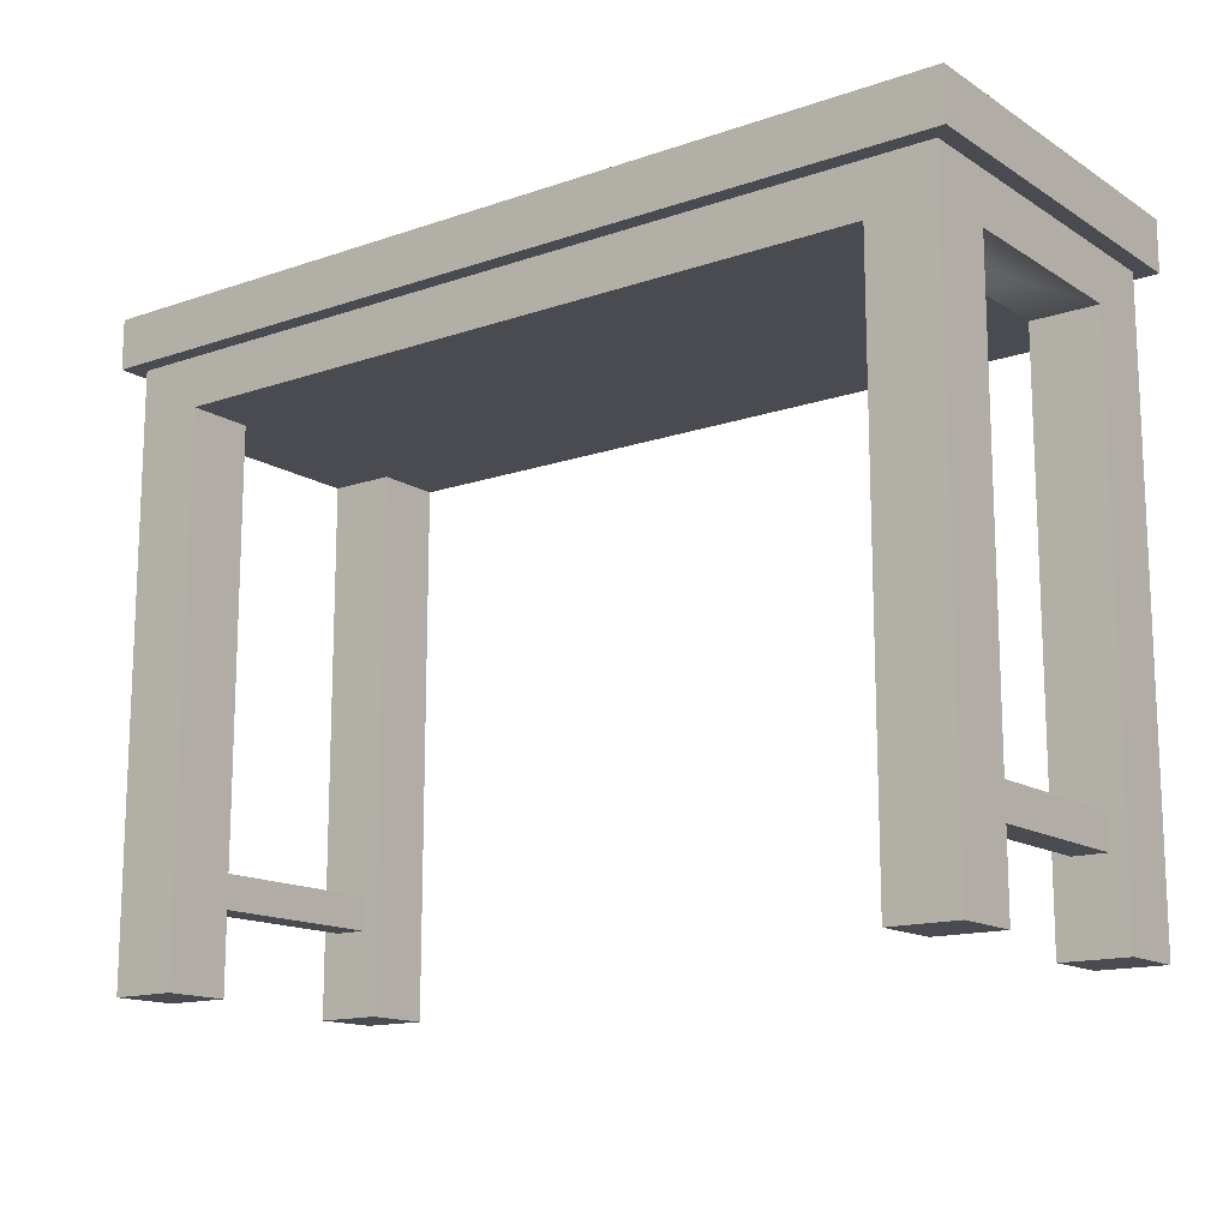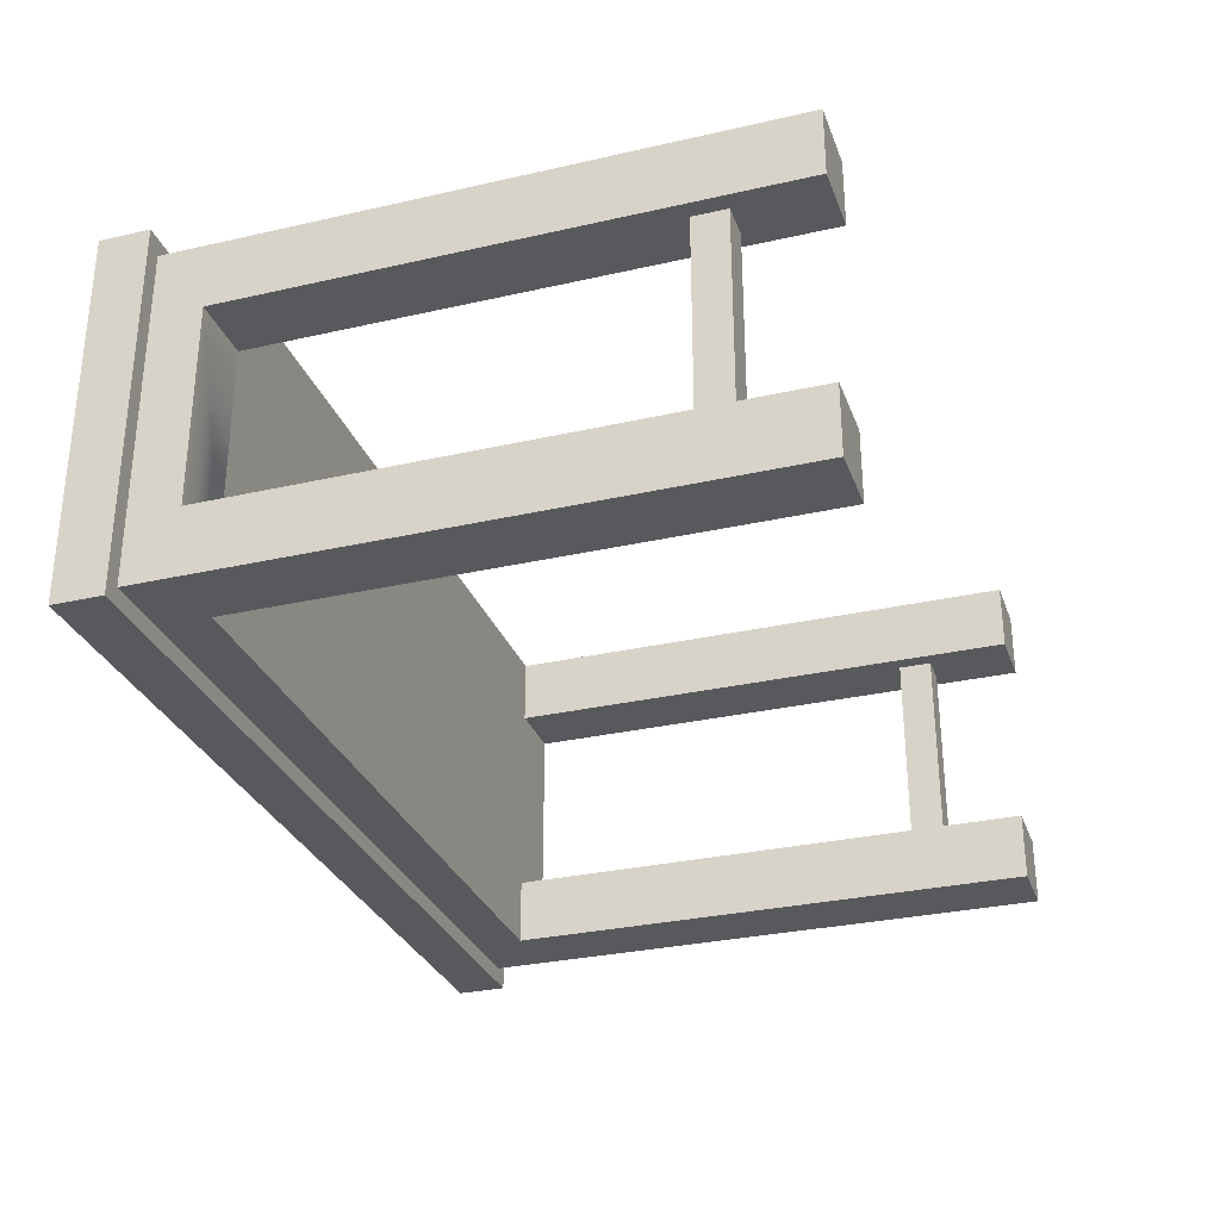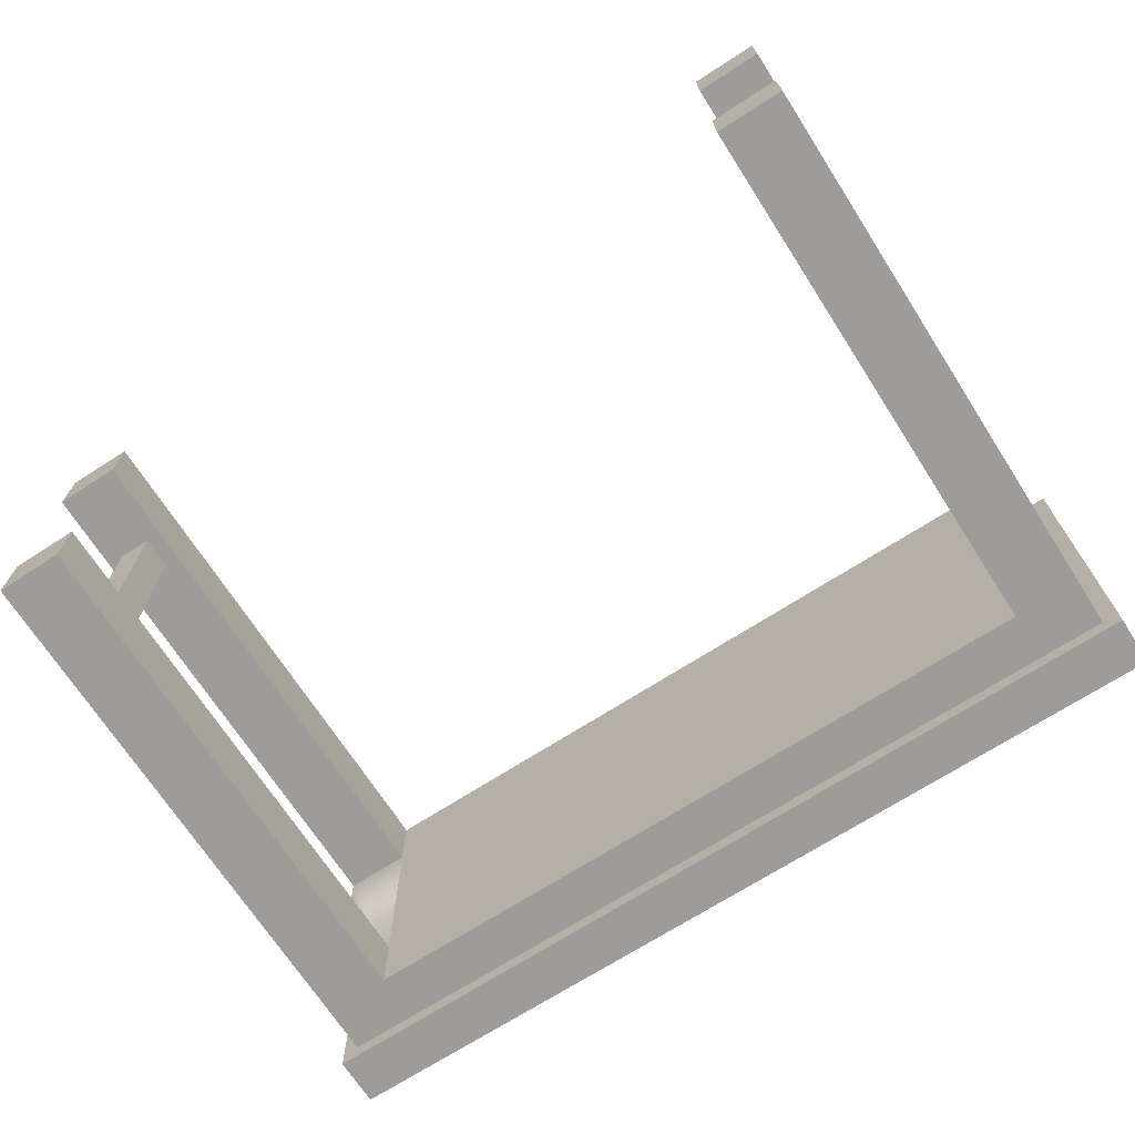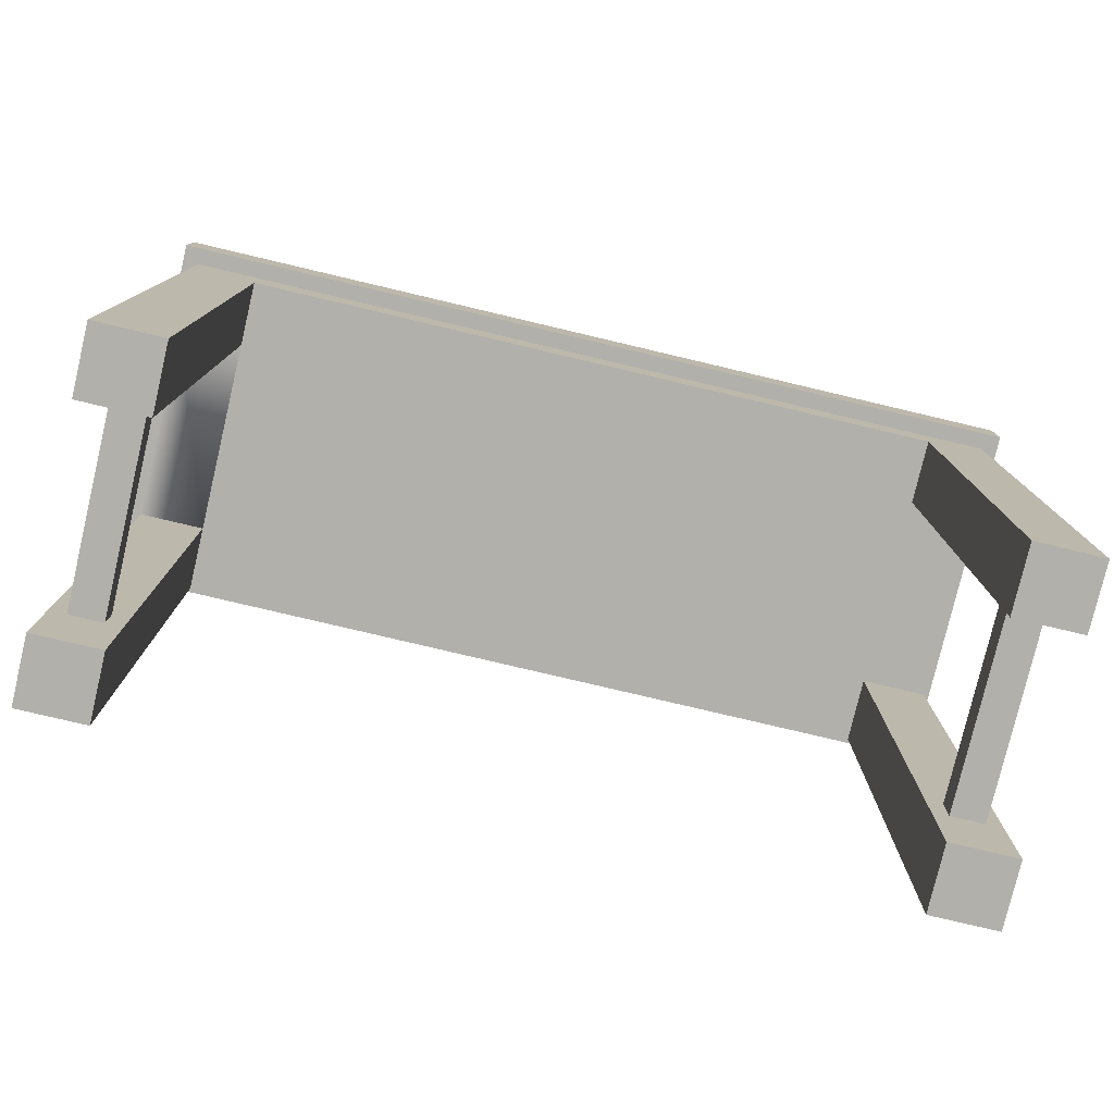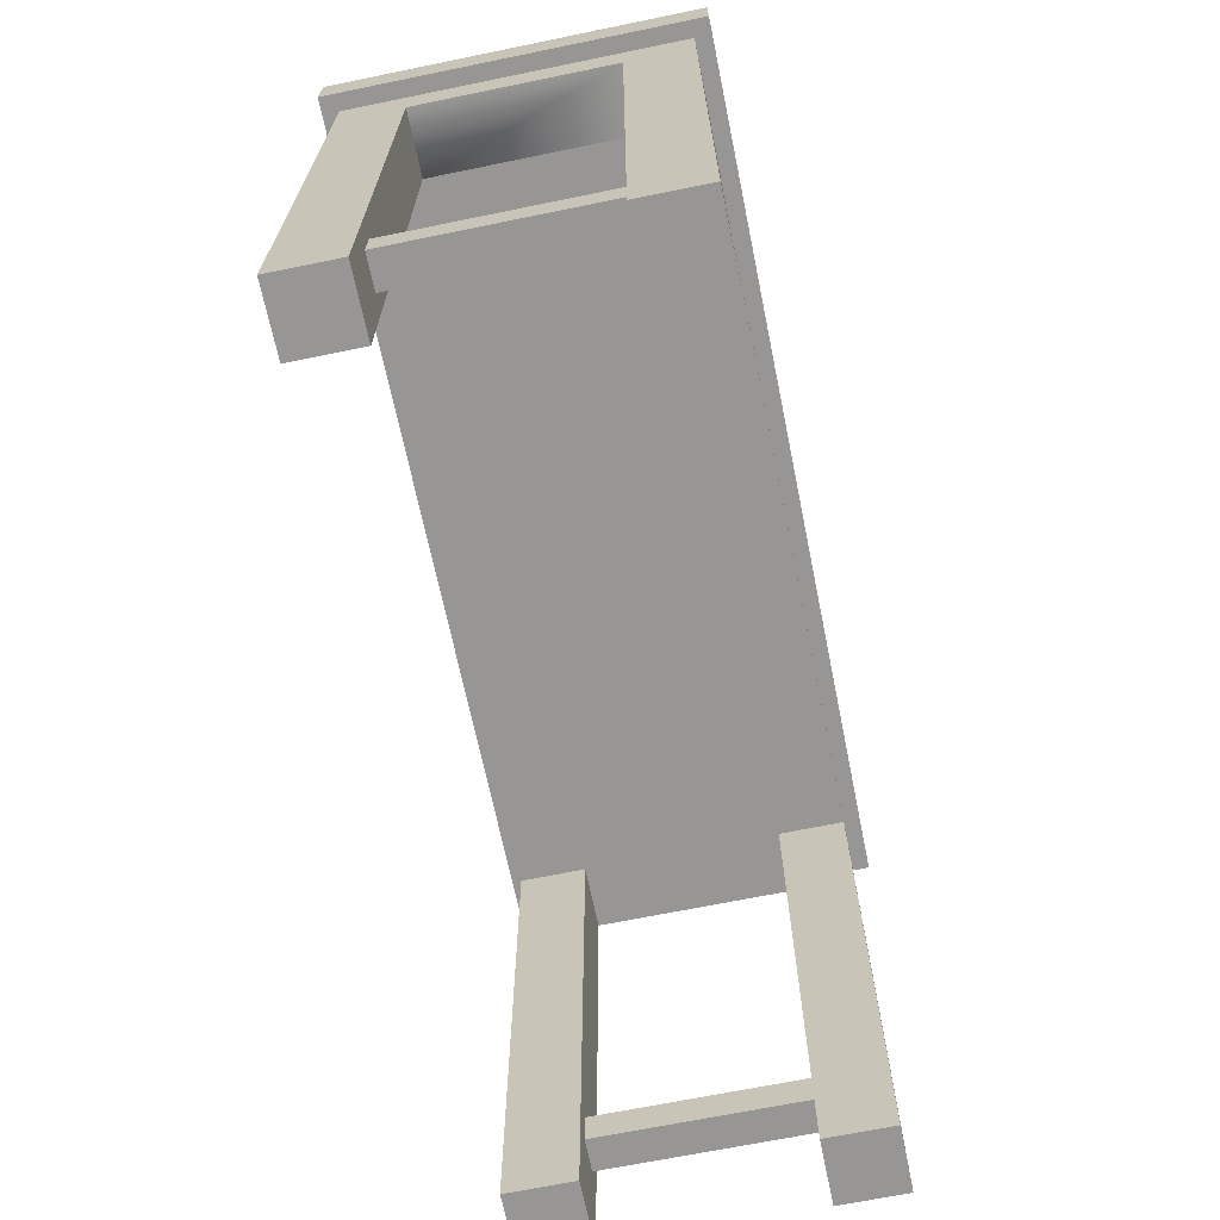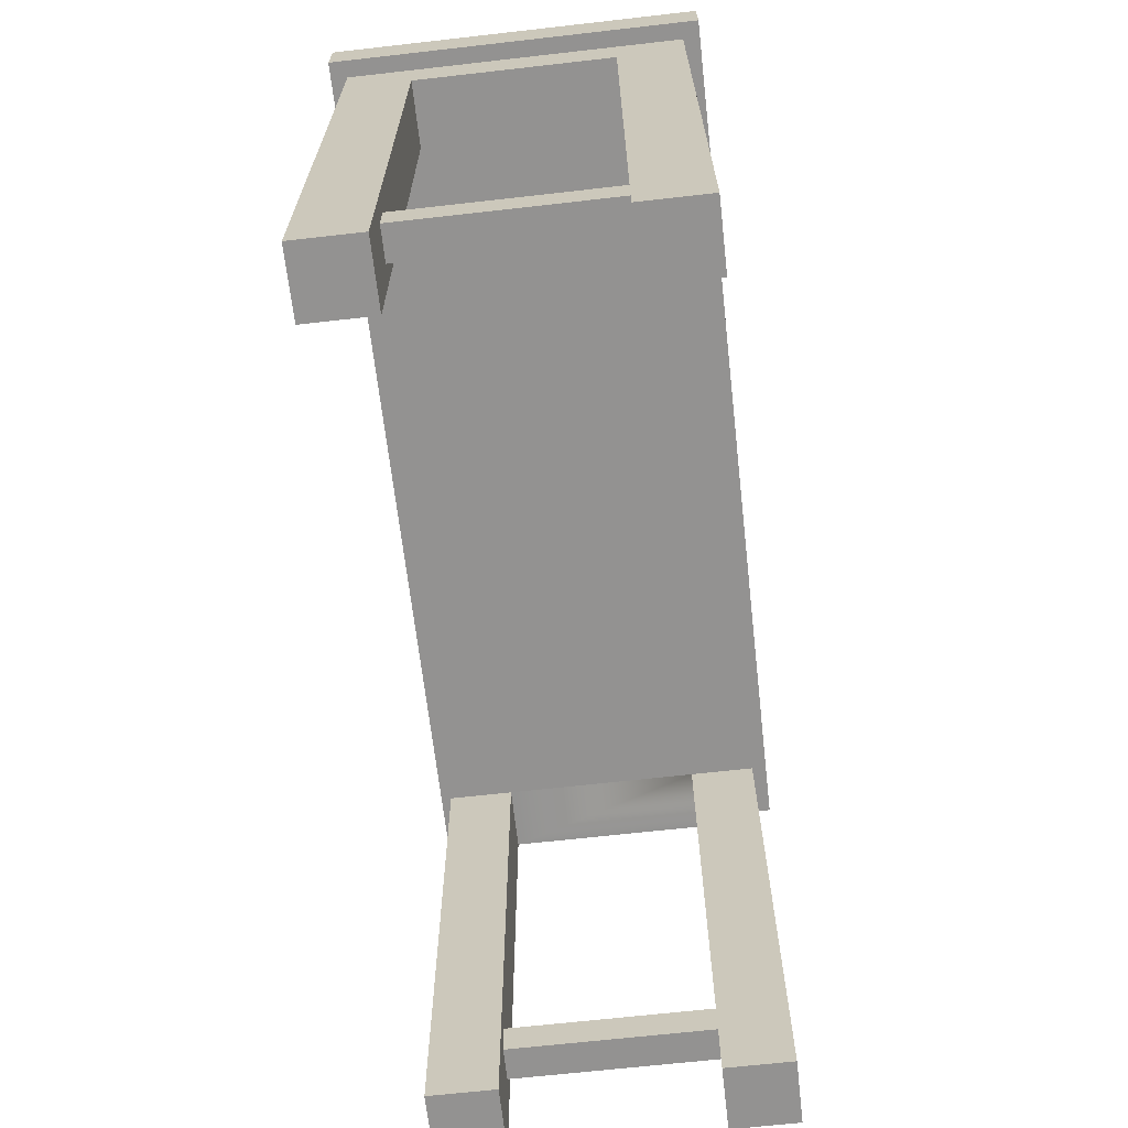
<metadata>
{"format":"obj","ext":"obj","renderer":"f3d","projection":"perspective","resolution":1024,"background":"white","views":[{"elev":-14.5,"azim":-143.2,"up":"+Y"},{"elev":-30.2,"azim":-71.7,"up":"+Z"},{"elev":-70.1,"azim":32.8,"up":"+Z"},{"elev":-78.5,"azim":-13.3,"up":"+Y"},{"elev":-67.8,"azim":-78.4,"up":"+Y"},{"elev":-66.4,"azim":96.5,"up":"+Y"}]}
</metadata>
<code>
o sideTable
v -0.4845 0.05 0.04
v -0.4845 0.05 0.16
v -0.5045 0.05 0.16
v -0.5045 0.05 0.04
v -0.4745 0 0
v -0.4745 -0 0.04
v -0.5145 -0 0.04
v -0.5145 0 0
v -0.5145 0.3244 0.16
v -0.5145 -0 0.16
v -0.5145 -0 0.2
v -0.5145 0.3544 0.2
v -0.5145 0.3244 0.04
v -0.5145 0.3544 0
v -0.4745 0.3244 0.04
v -0.4745 0.3244 0.16
v -0.4745 0.3244 0
v -0.4745 0.3244 0.2
v -0.04 0.3244 0
v -0.04 0.3244 0.04
v -0.04 0.3244 0.16
v -0.04 0.3244 0.2
v 0 0.3244 0.04
v 0 0.3244 0.16
v 0 0.3544 0
v 0 0 0
v -0.04 0 0
v 0 -0 0.16
v 0 -0 0.2
v -0.04 -0 0.2
v -0.04 -0 0.16
v 0 -0 0.04
v -0.04 -0 0.04
v -0.4745 -0 0.16
v -0.4745 -0 0.2
v -0.01 0.07 0.16
v -0.01 0.07 0.04
v -0.03 0.07 0.04
v -0.03 0.07 0.16
v 0.01 0.3844 0.21
v 0.01 0.3844 -0.01
v -0.5245 0.3844 -0.01
v -0.5245 0.3844 0.21
v 0 0.3544 0.2
v 0.01 0.3544 -0.01
v -0.5245 0.3544 -0.01
v 0.01 0.3544 0.21
v -0.5245 0.3544 0.21
v -0.01 0.05 0.04
v -0.01 0.05 0.16
v -0.03 0.05 0.16
v -0.03 0.05 0.04
v -0.4845 0.07 0.04
v -0.4845 0.07 0.16
v -0.5045 0.07 0.16
v -0.5045 0.07 0.04
f 1 2 3
f 3 4 1
f 5 6 7
f 7 8 5
f 9 10 11
f 9 11 12
f 13 9 12
f 13 12 14
f 7 13 14
f 14 8 7
f 15 16 9
f 9 13 15
f 16 15 17
f 18 16 17
f 18 17 19
f 18 19 20
f 18 20 21
f 21 22 18
f 21 20 23
f 23 24 21
f 5 8 14
f 14 17 5
f 14 19 17
f 19 14 25
f 19 25 26
f 26 27 19
f 28 29 30
f 30 31 28
f 26 32 33
f 33 27 26
f 21 31 30
f 30 22 21
f 5 17 15
f 15 6 5
f 34 35 11
f 11 10 34
f 36 37 38
f 38 39 36
f 40 41 42
f 42 43 40
f 26 23 32
f 23 26 25
f 25 44 23
f 44 24 23
f 44 28 24
f 44 29 28
f 45 46 42
f 42 41 45
f 45 41 40
f 40 47 45
f 44 45 47
f 47 48 44
f 48 12 44
f 48 14 12
f 45 44 25
f 25 46 45
f 25 14 46
f 14 48 46
f 42 46 48
f 48 43 42
f 48 47 40
f 40 43 48
f 49 50 51
f 51 52 49
f 1 53 54
f 54 2 1
f 3 34 10
f 10 9 3
f 9 55 3
f 9 54 55
f 34 3 2
f 2 16 34
f 2 54 16
f 54 9 16
f 54 53 56
f 56 55 54
f 56 4 3
f 3 55 56
f 1 7 6
f 6 15 1
f 15 53 1
f 15 56 53
f 7 1 4
f 4 13 7
f 4 56 13
f 56 15 13
f 34 16 18
f 18 35 34
f 30 29 44
f 44 22 30
f 44 18 22
f 18 44 12
f 18 12 11
f 11 35 18
f 19 27 33
f 33 20 19
f 38 52 51
f 51 39 38
f 51 28 31
f 31 21 51
f 21 39 51
f 21 36 39
f 28 51 50
f 50 24 28
f 50 36 24
f 36 21 24
f 49 37 36
f 36 50 49
f 49 33 32
f 32 23 49
f 23 37 49
f 23 38 37
f 33 49 52
f 52 20 33
f 52 38 20
f 38 23 20
f 44 25 14
f 14 12 44

</code>
